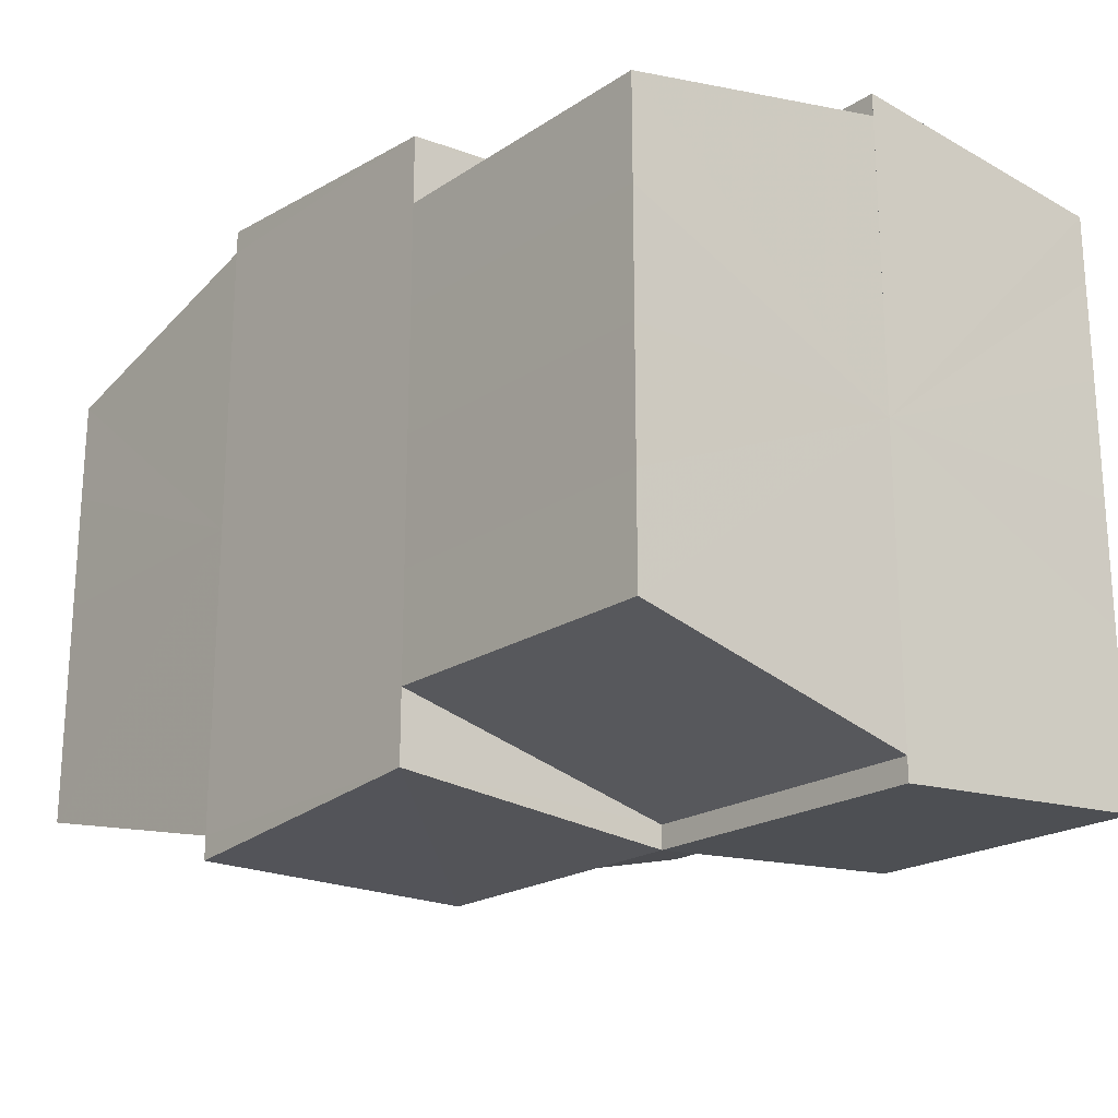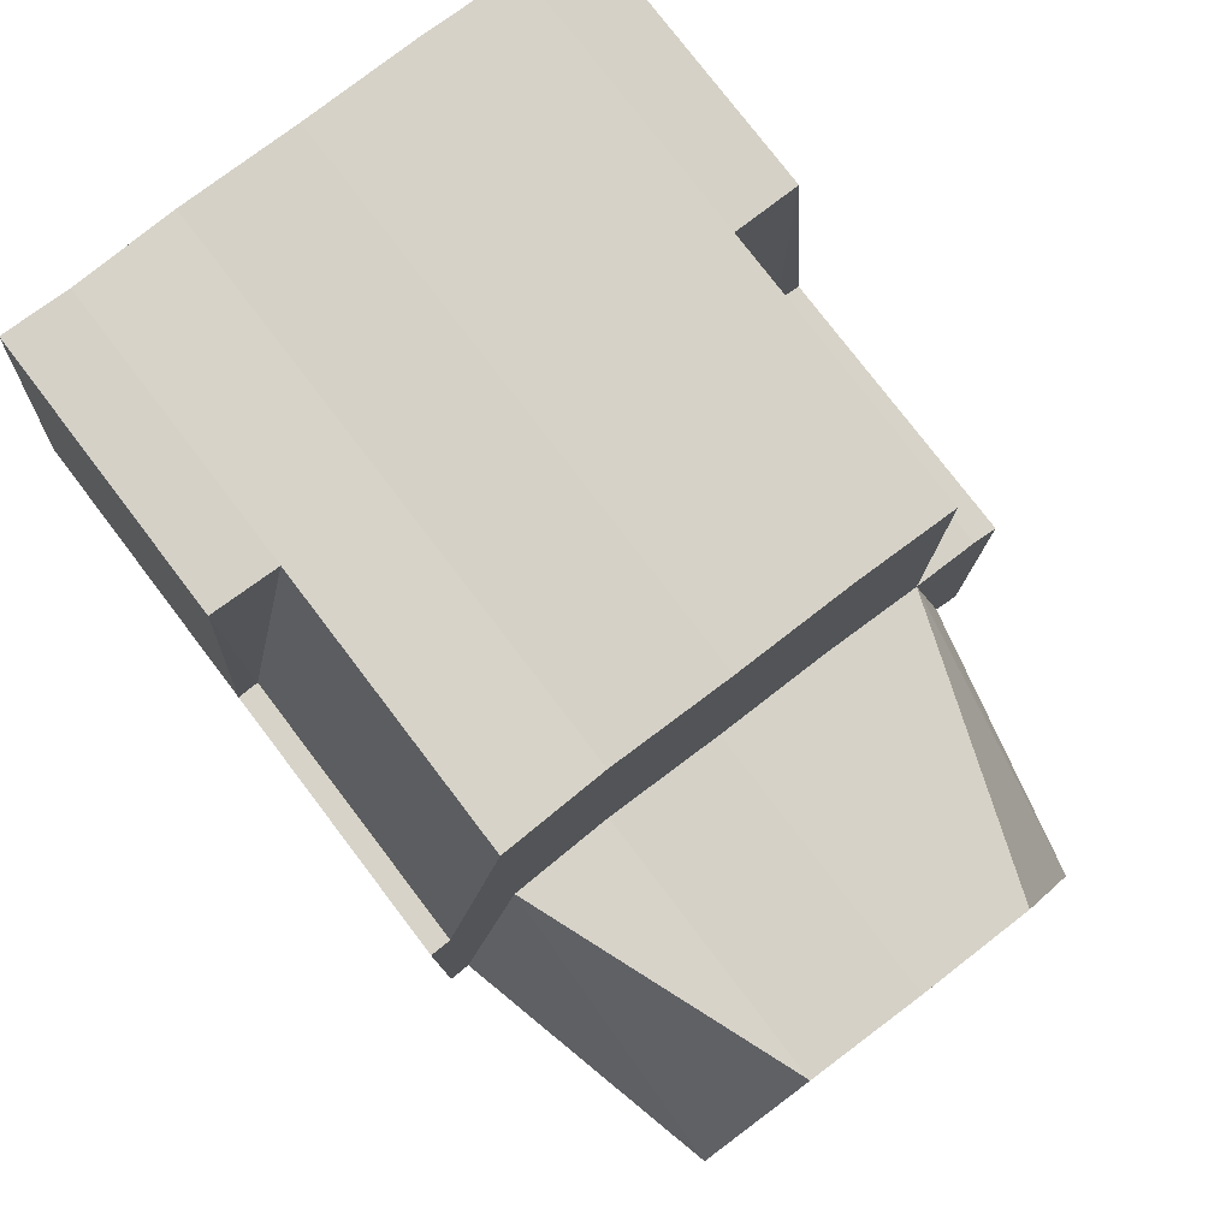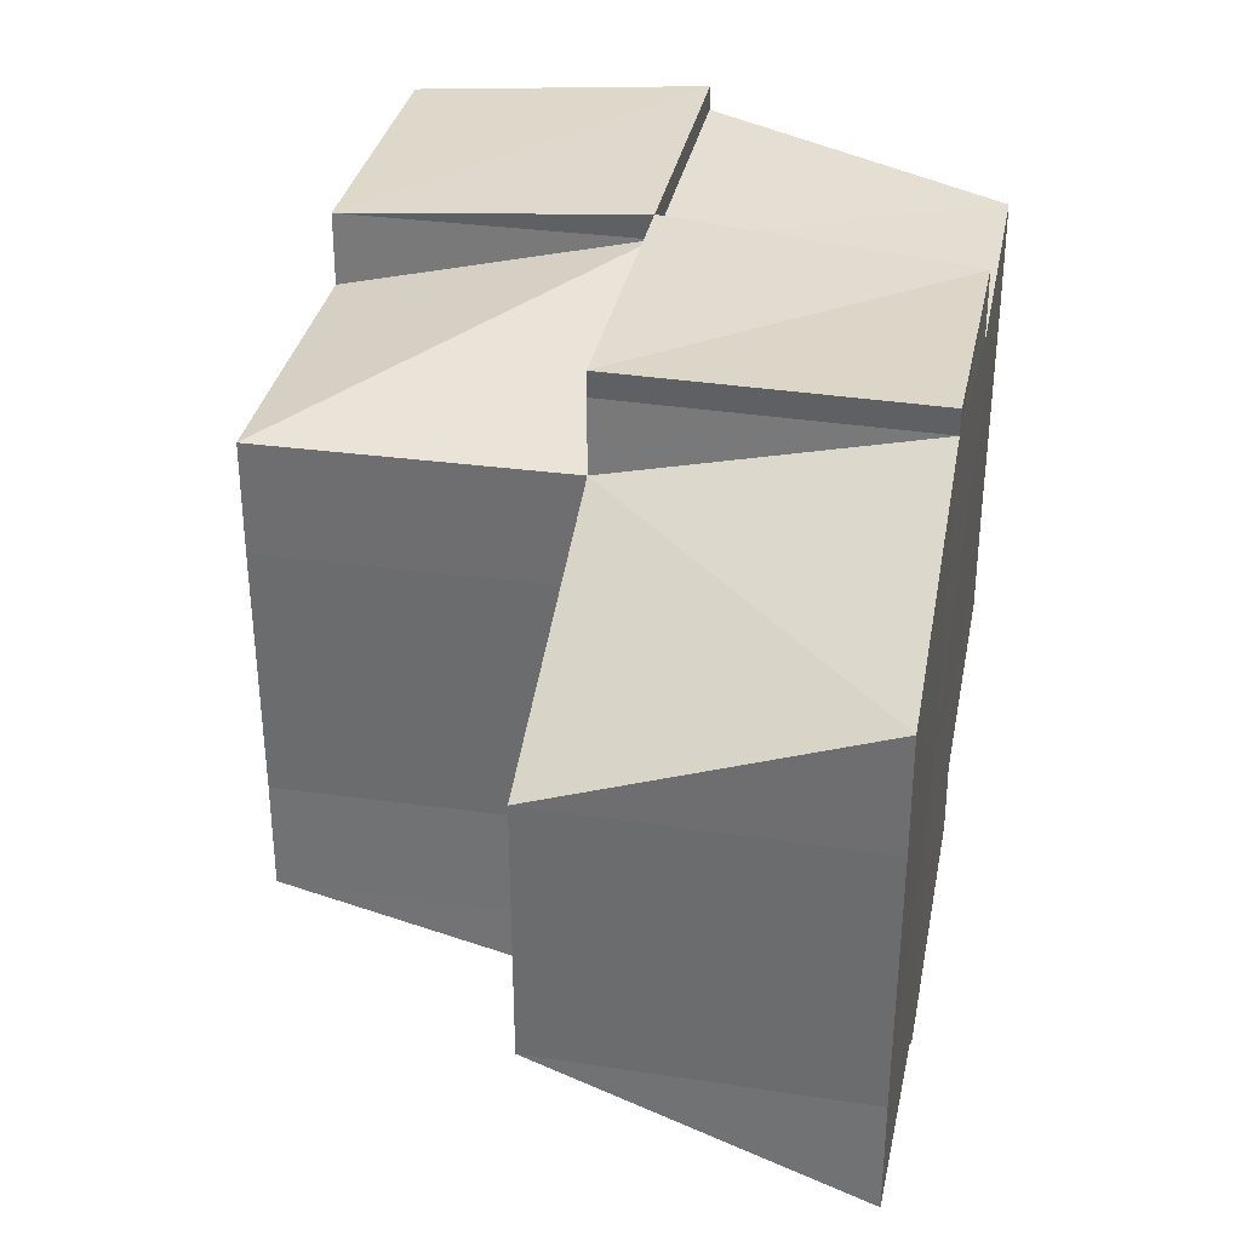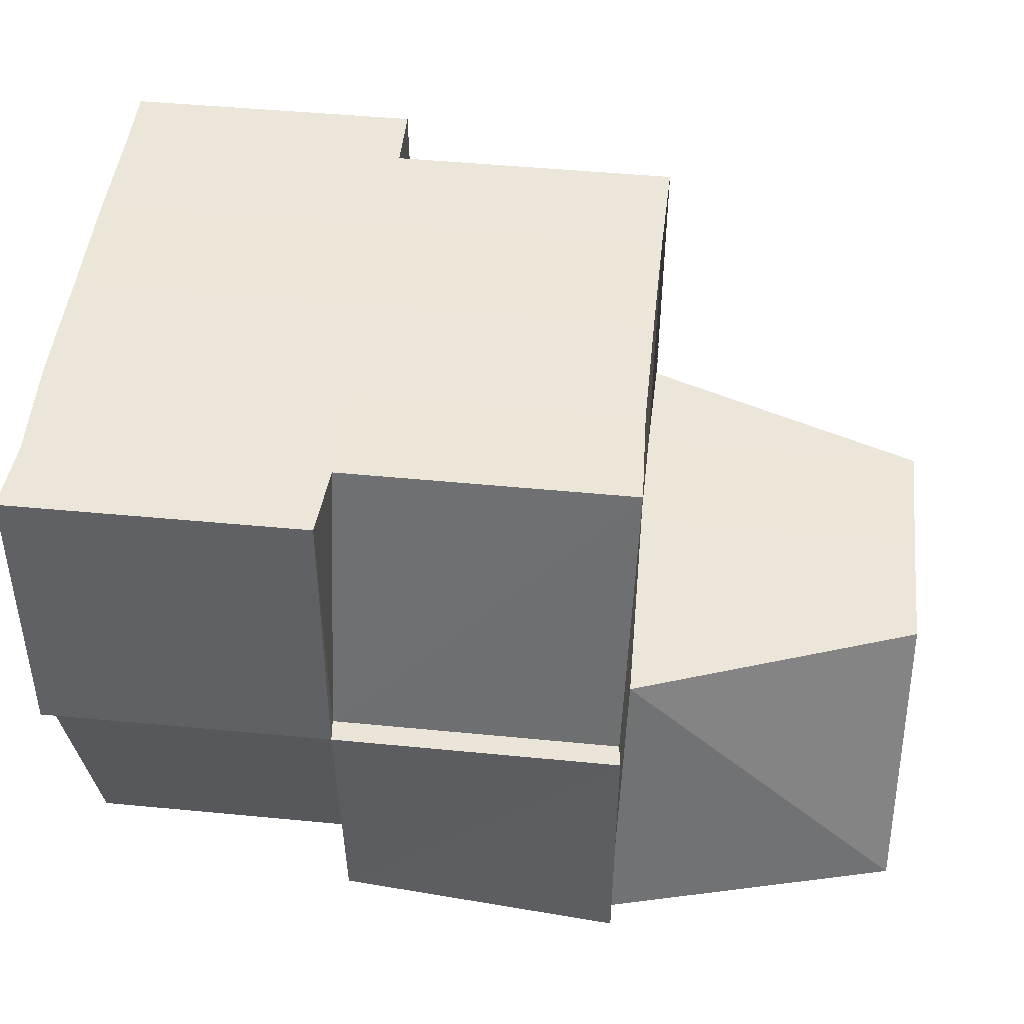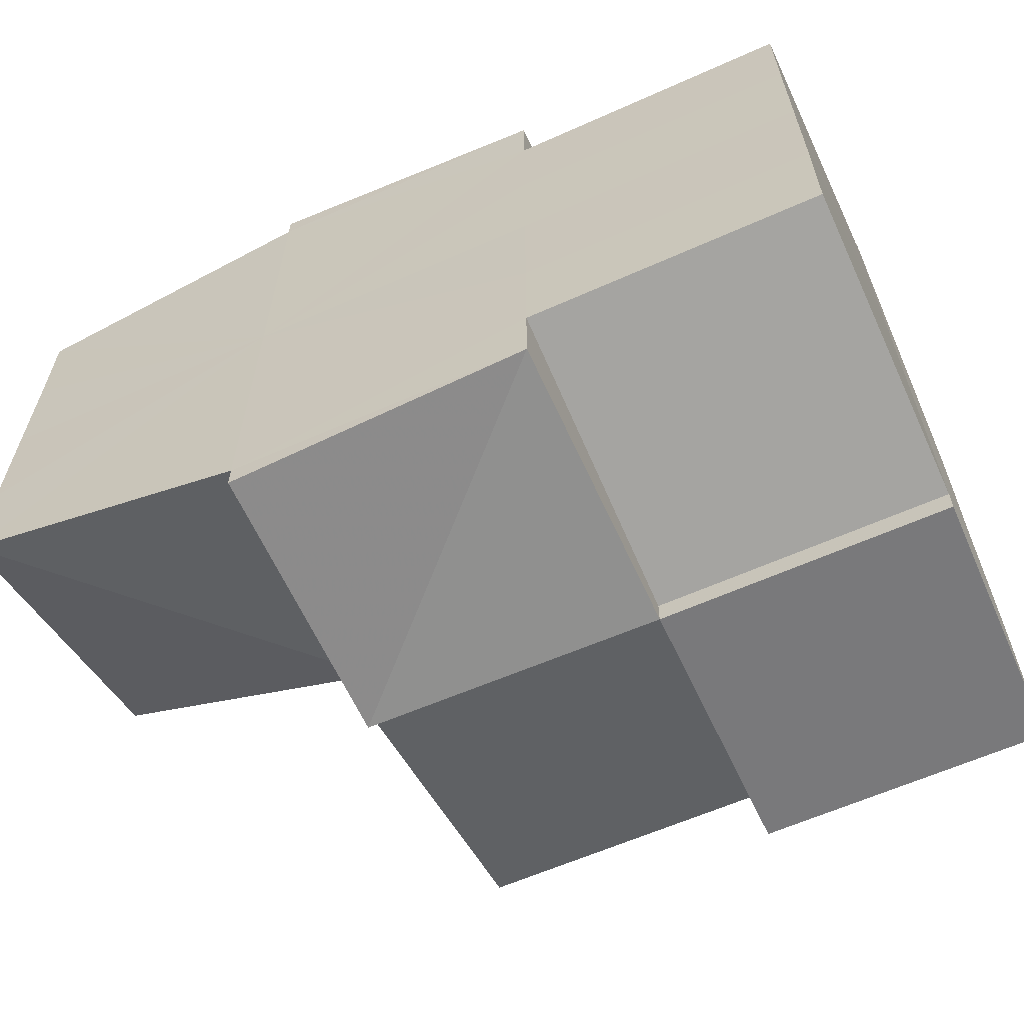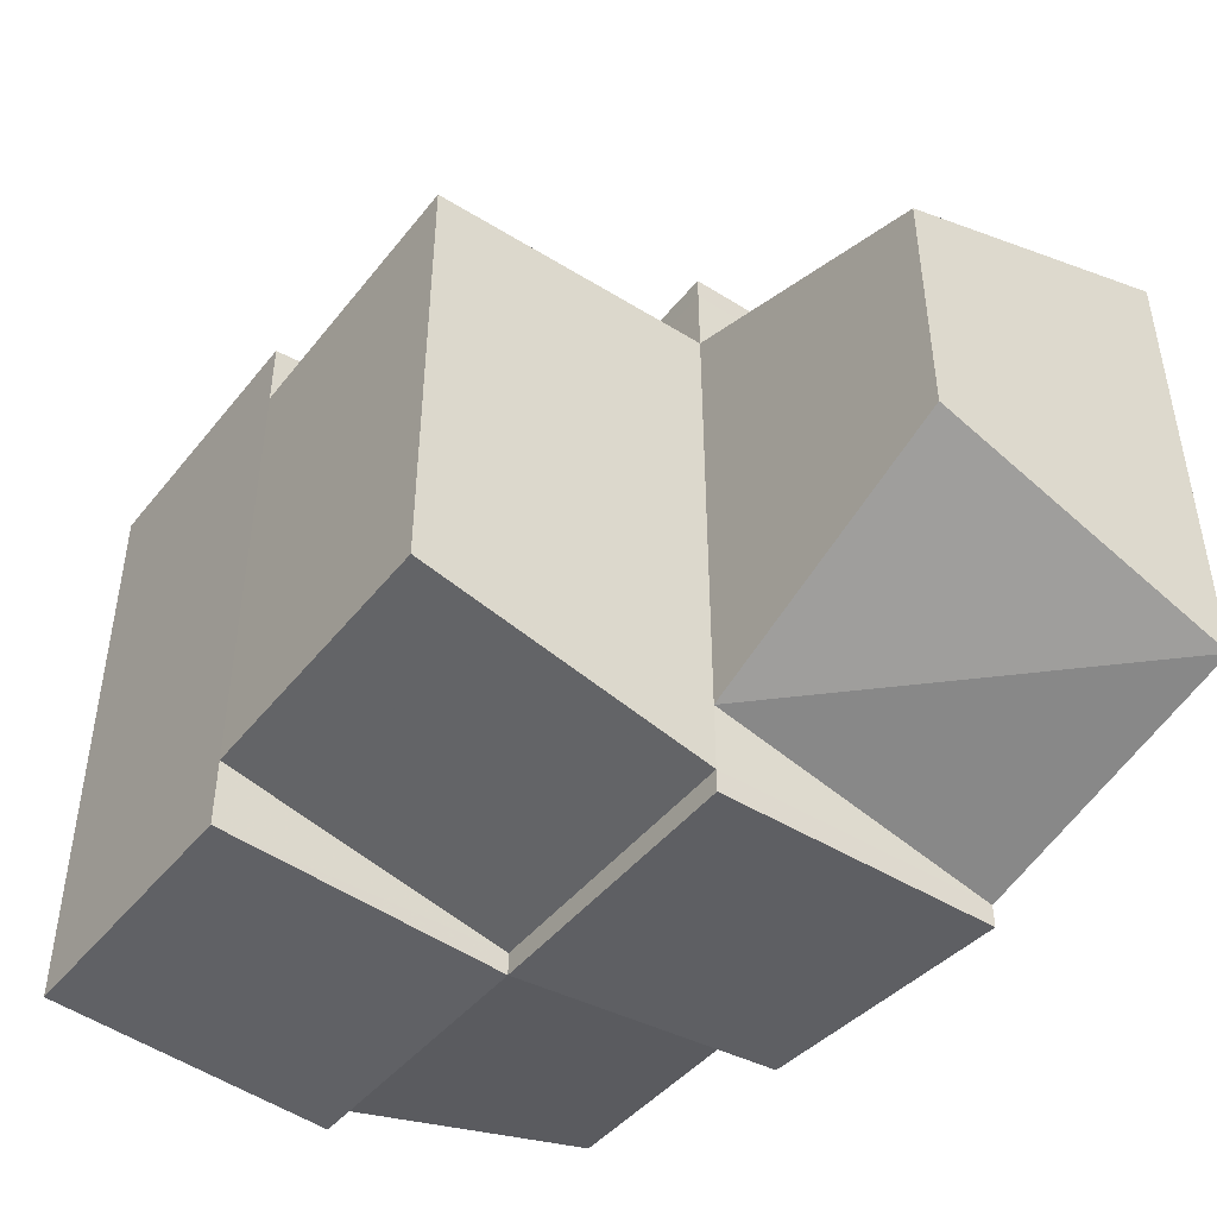
<metadata>
{"format":"obj","ext":"obj","renderer":"f3d","projection":"perspective","resolution":1024,"background":"white","views":[{"elev":-20.9,"azim":50.1,"up":"+Z"},{"elev":78.6,"azim":-127.4,"up":"+Y"},{"elev":33.7,"azim":-79.0,"up":"+Z"},{"elev":48.2,"azim":-174.0,"up":"+Y"},{"elev":-61.6,"azim":24.4,"up":"+Z"},{"elev":-44.7,"azim":-126.1,"up":"+Z"}]}
</metadata>
<code>
o 614
v 2173 1898 15.92
v 2173 1898 15.92
v 2173 1898 15.93
v 2173 1898 15.93
v 2173 1898 15.93
v 2173 1898 15.93
v 2173 1898 15.93
v 2173 1898 15.93
v 2173 1898 15.93
v 2173 1898 15.93
v 2173 1898 15.92
v 2173 1898 15.93
v 2173 1898 15.92
v 2173 1898 15.93
v 2173 1898 15.92
v 2173 1898 15.93
v 2173 1898 15.93
v 2173 1898 15.92
v 2173 1898 15.93
v 2173 1898 15.92
v 2173 1898 15.92
v 2173 1898 15.92
v 2173 1898 15.92
v 2173 1898 15.92
v 2173 1898 15.92
v 2173 1898 15.93
v 2173 1898 15.93
v 2173 1898 15.93
v 2173 1898 15.94
v 2173 1898 15.93
v 2173 1898 15.93
v 2173 1898 15.92
v 2173 1898 15.94
v 2173 1898 15.93
v 2173 1898 15.94
v 2173 1898 15.93
v 2173 1898 15.93
v 2173 1898 15.92
v 2173 1898 15.92
v 2173 1898 15.92
v 2173 1898 15.92
v 2173 1898 15.91
v 2173 1898 15.91
v 2173 1898 15.92
v 2173 1898 15.92
v 2173 1898 15.91
v 2173 1898 15.92
v 2173 1898 15.91
v 2173 1898 15.91
v 2173 1898 15.91
v 2173 1898 15.91
v 2173 1898 15.91
v 2173 1898 15.91
v 2173 1898 15.92
v 2173 1898 15.91
v 2173 1898 15.91
v 2173 1898 15.91
v 2173 1898 15.91
v 2173 1898 15.91
v 2173 1898 15.91
v 2173 1898 15.91
v 2173 1898 15.91
v 2173 1898 15.92
v 2173 1898 15.92
v 2173 1898 15.92
v 2173 1898 15.91
v 2173 1898 15.92
v 2173 1898 15.92
v 2173 1898 15.92
v 2173 1898 15.92
v 2173 1898 15.92
v 2173 1898 15.92
v 2173 1898 15.93
v 2173 1898 15.92
v 2173 1898 15.92
v 2173 1898 15.93
v 2173 1898 15.93
v 2173 1898 15.93
v 2173 1898 15.93
v 2173 1898 15.92
v 2173 1898 15.92
v 2173 1898 15.92
v 2173 1898 15.92
v 2173 1898 15.93
v 2173 1898 15.92
v 2173 1898 15.92
v 2173 1898 15.92
v 2173 1898 15.93
v 2173 1898 15.93
v 2173 1898 15.93
v 2173 1898 15.93
v 2173 1898 15.93
v 2173 1898 15.93
v 2173 1898 15.93
v 2173 1898 15.93
v 2173 1898 15.93
v 2173 1898 15.94
v 2173 1898 15.94
v 2173 1898 15.93
v 2173 1898 15.93
v 2173 1898 15.93
v 2173 1898 15.93
v 2173 1898 15.94
v 2173 1898 15.93
v 2173 1898 15.94
v 2173 1898 15.94
v 2173 1898 15.94
v 2173 1898 15.93
v 2173 1898 15.93
v 2173 1898 15.93
v 2173 1898 15.94
v 2173 1898 15.93
v 2173 1898 15.93
v 2173 1898 15.93
v 2173 1898 15.94
v 2173 1898 15.94
v 2173 1898 15.93
v 2173 1898 15.93
v 2173 1898 15.92
v 2173 1898 15.92
v 2173 1898 15.92
v 2173 1898 15.92
v 2173 1898 15.92
v 2173 1898 15.92
v 2173 1898 15.92
v 2173 1898 15.92
v 2173 1898 15.91
v 2173 1898 15.91
v 2173 1898 15.92
v 2173 1898 15.91
v 2173 1898 15.91
v 2173 1898 15.91
v 2173 1898 15.91
v 2173 1898 15.93
v 2173 1898 15.93
v 2173 1898 15.93
v 2173 1898 15.93
v 2173 1898 15.93
v 2173 1898 15.94
v 2173 1898 15.94
v 2173 1898 15.94
v 2173 1898 15.93
v 2173 1898 15.93
v 2173 1898 15.93
v 2173 1898 15.93
v 2173 1898 15.93
v 2173 1898 15.93
v 2173 1898 15.92
v 2173 1898 15.92
v 2173 1898 15.92
v 2173 1898 15.92
v 2173 1898 15.91
v 2173 1898 15.91
v 2173 1898 15.91
v 2173 1898 15.91
v 2173 1898 15.91
v 2173 1898 15.92
v 2173 1898 15.91
v 2173 1898 15.91
v 2173 1898 15.91
v 2173 1898 15.91
v 2173 1898 15.91
v 2173 1898 15.91
v 2173 1898 15.92
v 2173 1898 15.92
v 2173 1898 15.93
v 2173 1898 15.92
v 2173 1898 15.92
v 2173 1898 15.92
v 2173 1898 15.93
v 2173 1898 15.92
v 2173 1898 15.93
v 2173 1898 15.92
v 2173 1898 15.93
v 2173 1898 15.92
v 2173 1898 15.91
v 2173 1898 15.91
v 2173 1898 15.92
v 2173 1898 15.91
v 2173 1898 15.92
v 2173 1898 15.92
v 2173 1898 15.93
v 2173 1898 15.93
v 2173 1898 15.93
f 1 2 3
f 3 4 5
f 5 6 7
f 4 6 8
f 9 10 6
f 11 9 4
f 4 12 6
f 13 11 2
f 2 4 14
f 2 15 4
f 12 16 17
f 18 19 12
f 20 18 15
f 21 20 22
f 23 22 2
f 23 2 24
f 25 13 23
f 26 17 27
f 28 27 29
f 30 31 28
f 32 23 1
f 33 31 34
f 35 33 34
f 31 36 37
f 38 23 39
f 40 38 32
f 38 41 23
f 42 43 40
f 43 44 45
f 46 41 47
f 46 48 49
f 50 51 49
f 52 53 51
f 54 52 46
f 54 55 50
f 50 56 57
f 58 59 46
f 60 55 59
f 61 60 62
f 62 63 64
f 64 63 65
f 59 66 63
f 65 67 68
f 66 69 63
f 63 69 70
f 66 69 71
f 68 72 73
f 74 75 72
f 75 76 77
f 73 78 79
f 80 70 81
f 81 70 82
f 82 83 84
f 85 86 70
f 86 87 83
f 85 86 71
f 86 87 71
f 84 88 89
f 87 90 88
f 87 90 71
f 88 91 92
f 90 93 71
f 88 94 78
f 78 94 95
f 94 95 71
f 89 95 96
f 96 97 98
f 99 100 97
f 101 100 102
f 103 104 101
f 105 106 101
f 106 107 108
f 109 108 102
f 105 110 109
f 109 99 111
f 112 26 109
f 113 114 109
f 114 115 116
f 104 36 71
f 36 117 118
f 36 117 71
f 117 119 71
f 117 119 120
f 120 121 122
f 119 123 71
f 123 124 71
f 124 55 71
f 123 124 125
f 125 126 127
f 128 127 129
f 130 131 128
f 131 132 133
f 134 135 136
f 137 138 139
f 138 140 141
f 142 143 144
f 144 145 146
f 146 147 148
f 148 149 150
f 150 149 151
f 151 152 153
f 154 152 155
f 152 156 157
f 158 159 156
f 160 158 161
f 158 162 163
f 164 165 166
f 167 168 164
f 169 170 171
f 170 172 171
f 173 169 171
f 172 174 171
f 174 35 171
f 175 173 171
f 176 175 171
f 177 176 171
f 178 179 171
f 180 178 171
f 181 180 171
f 182 181 171
f 183 182 171
f 184 183 171

</code>
